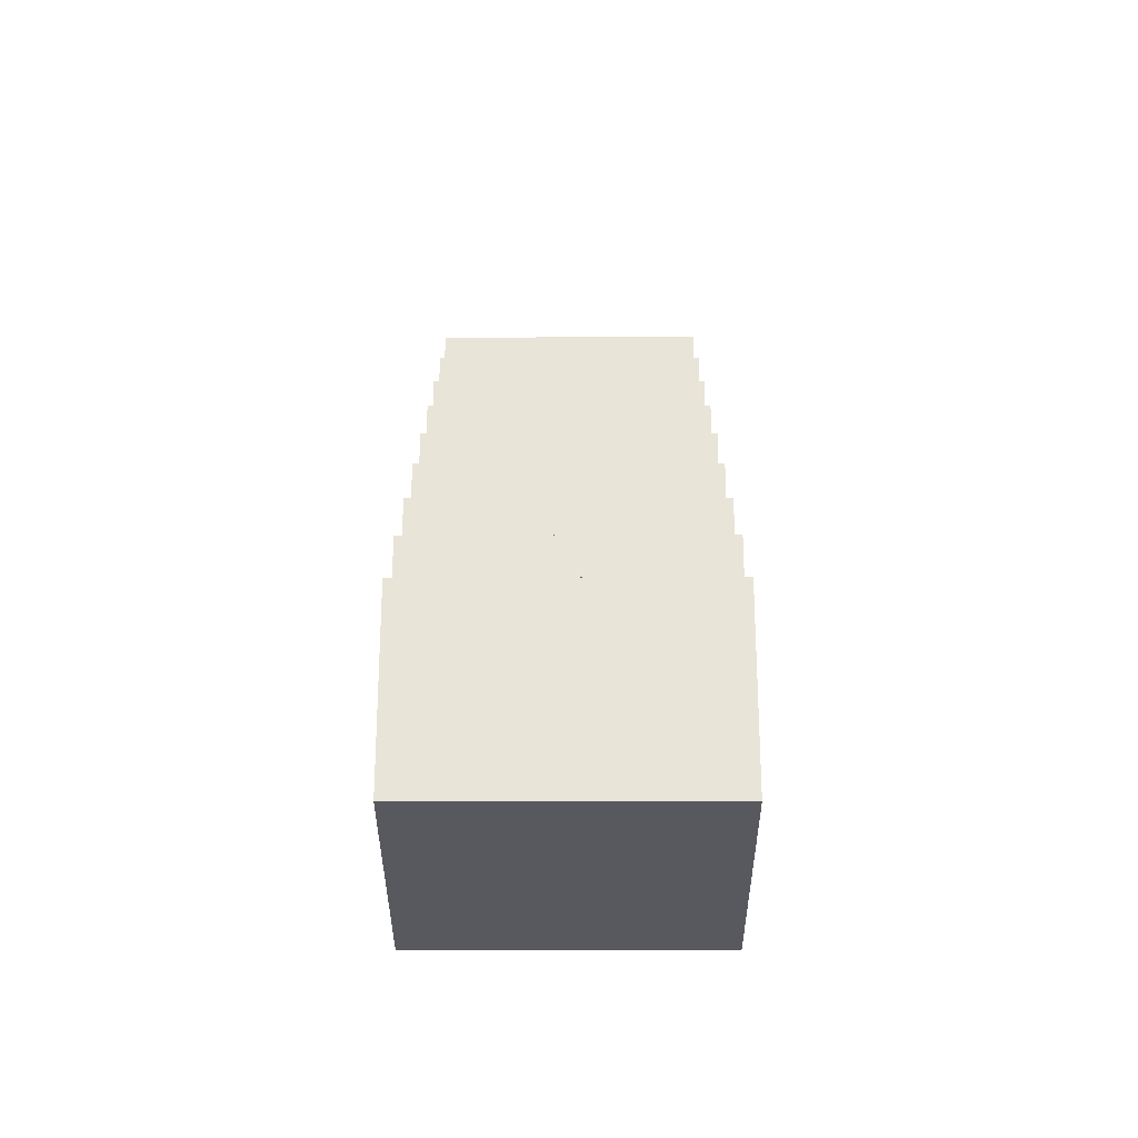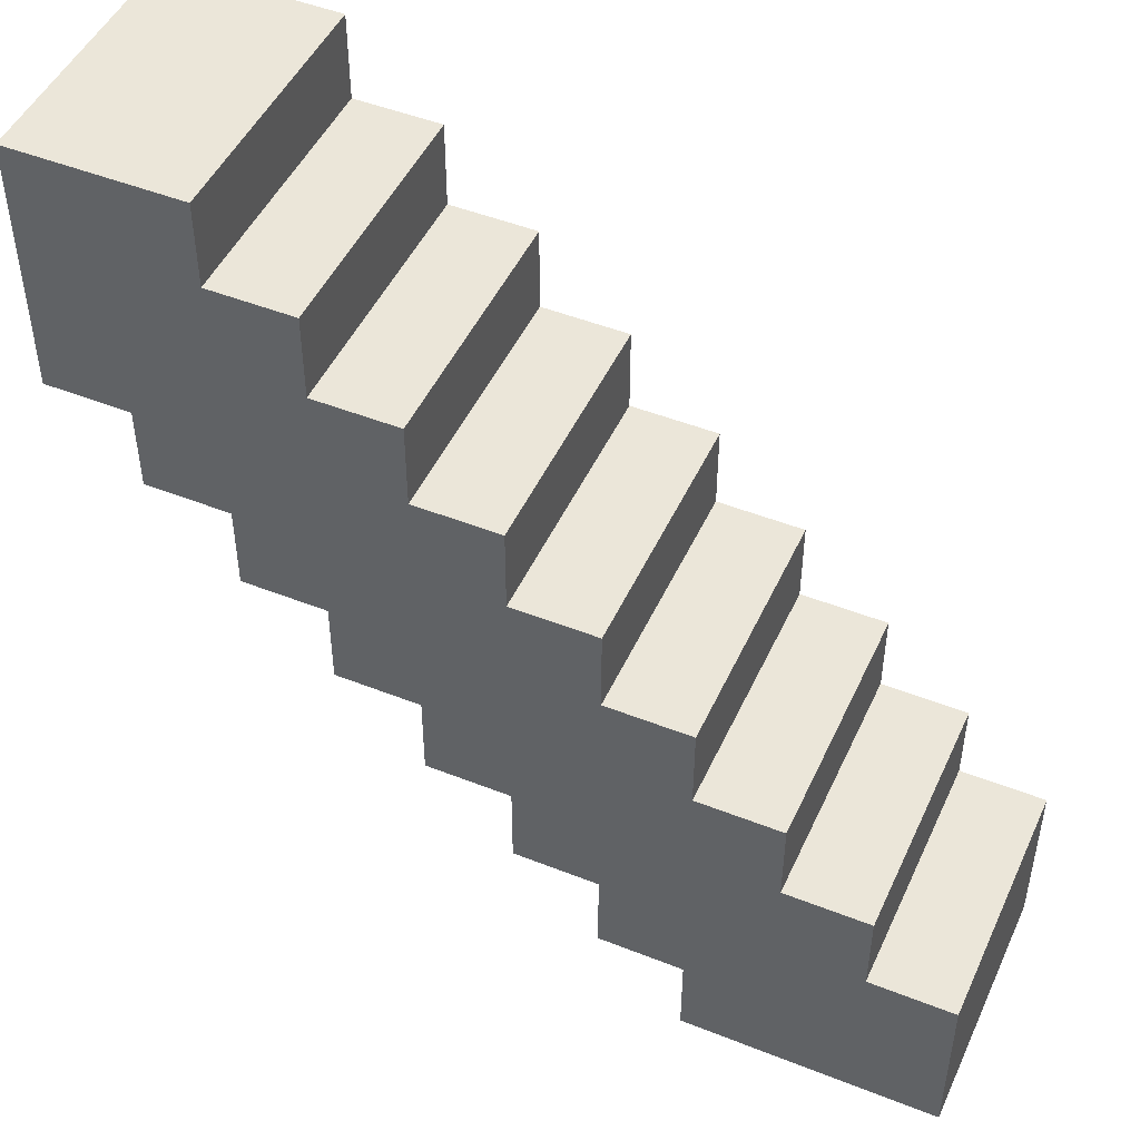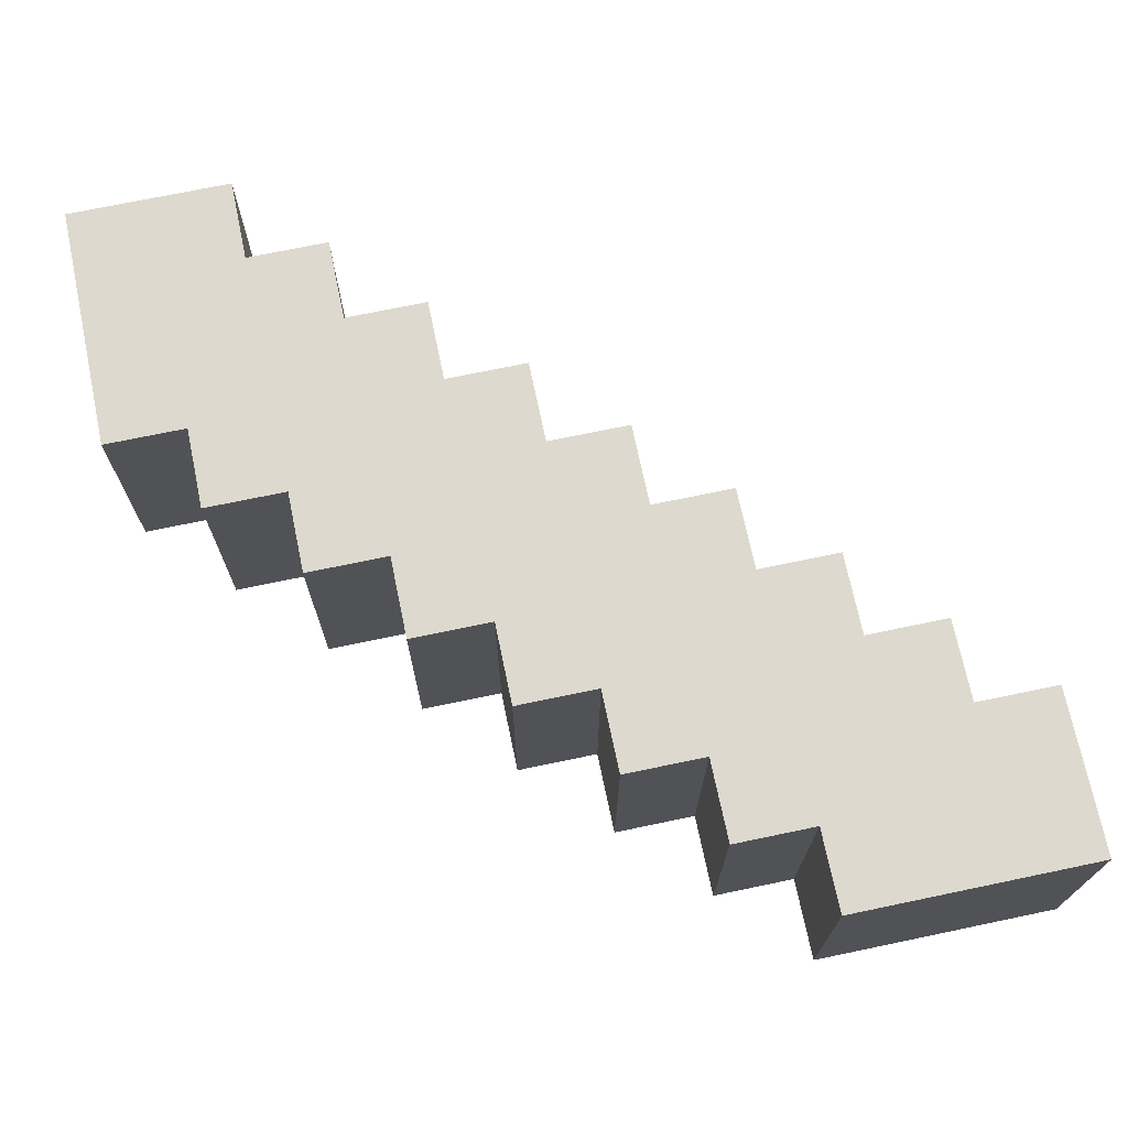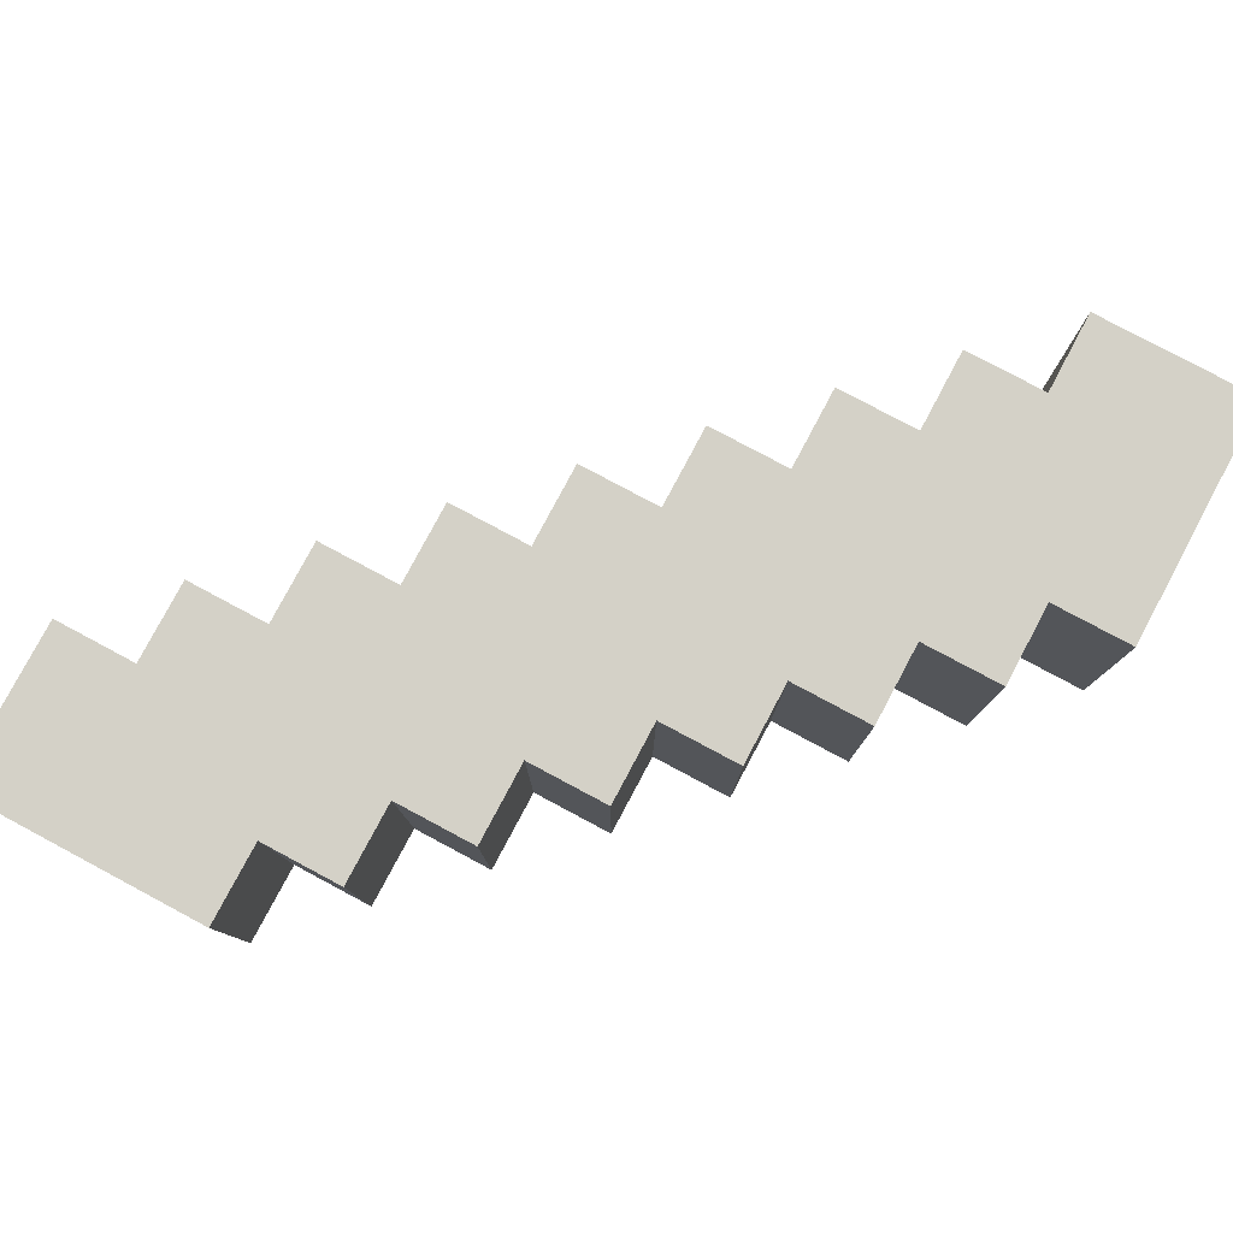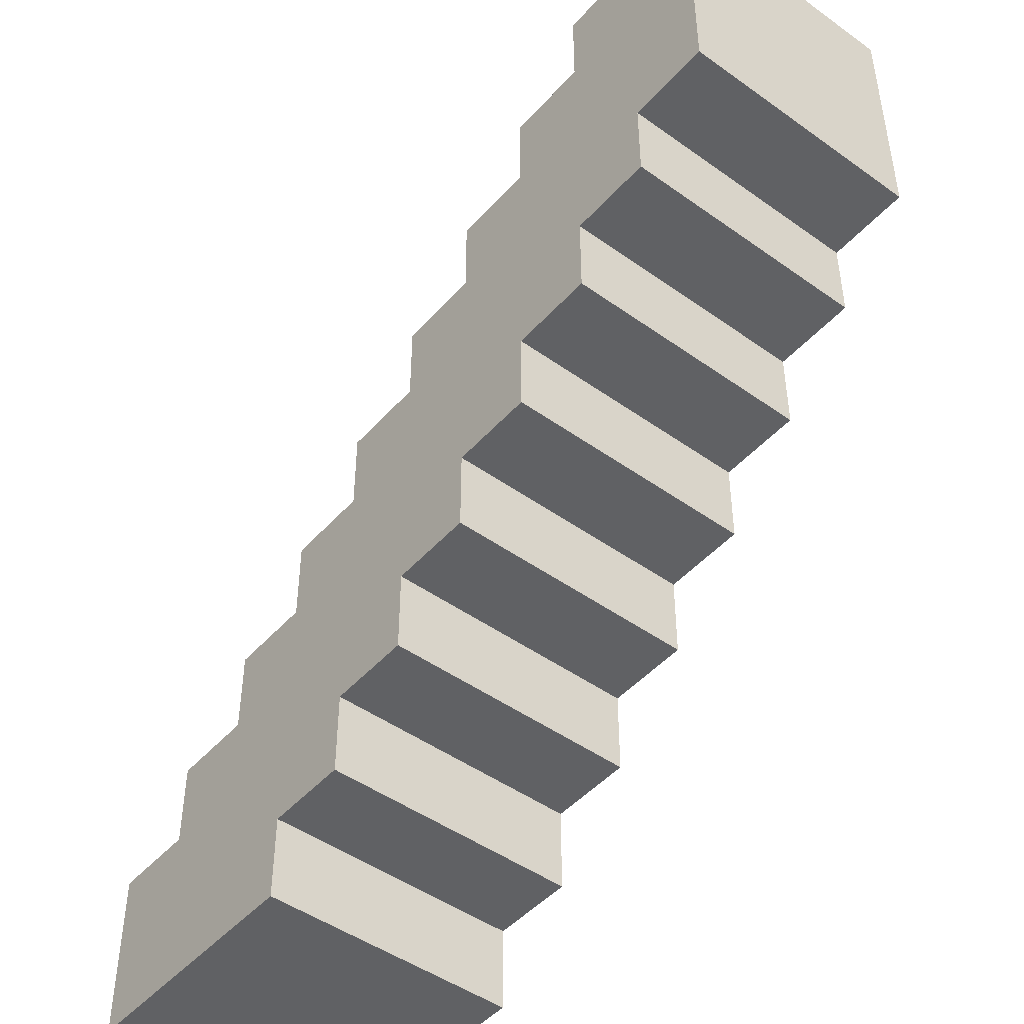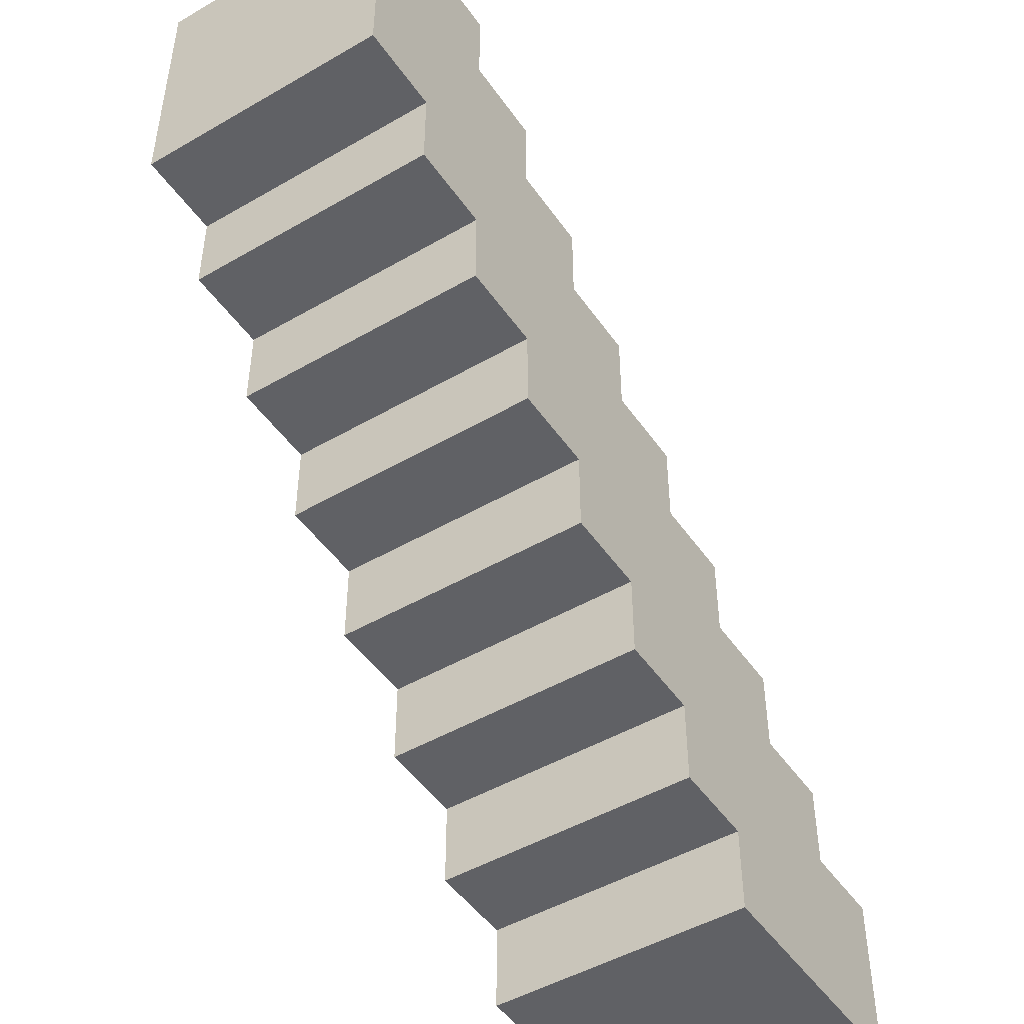
<metadata>
{"format":"obj","ext":"obj","renderer":"f3d","projection":"perspective","resolution":1024,"background":"white","views":[{"elev":-30.3,"azim":90.1,"up":"+Z"},{"elev":48.0,"azim":24.0,"up":"+Z"},{"elev":71.4,"azim":-101.8,"up":"+Y"},{"elev":79.8,"azim":-151.9,"up":"+Y"},{"elev":-46.9,"azim":-129.1,"up":"+Z"},{"elev":-47.9,"azim":-56.9,"up":"+Z"}]}
</metadata>
<code>
o
v -17.7 0.4 -42.8
v -17.7 0.4 -43.1
v -17.6 0.4 -43.1
v -17.6 0.4 -43.2
v -17.5 0.4 -42.8
v -17.5 0.4 -42.9
v -17.5 0.4 -43.2
v -17.5 0.4 -43.3
v -17.4 0.4 -42.9
v -17.4 0.4 -43
v -17.4 0.4 -43.3
v -17.4 0.4 -43.4
v -17.3 0.4 -43
v -17.3 0.4 -43.1
v -17.3 0.4 -43.4
v -17.3 0.4 -43.5
v -17.2 0.4 -43.1
v -17.2 0.4 -43.2
v -17.2 0.4 -43.3
v -17.2 0.4 -43.4
v -17.2 0.4 -43.5
v -17.2 0.4 -43.6
v -17.1 0.4 -43.2
v -17.1 0.4 -43.3
v -17.1 0.4 -43.6
v -17.1 0.4 -43.7
v -17 0.4 -43.3
v -17 0.4 -43.4
v -17 0.4 -43.7
v -17 0.4 -43.8
v -16.9 0.4 -43.4
v -16.9 0.4 -43.5
v -16.8 0.4 -43.5
v -16.8 0.4 -43.6
v -16.7 0.4 -43.6
v -16.7 0.4 -43.8
v -17.7 0.1 -42.8
v -17.7 0.1 -43.1
v -17.6 0.1 -42.9
v -17.6 0.1 -43.1
v -17.6 0.1 -43.2
v -17.5 0.1 -42.8
v -17.5 0.1 -42.9
v -17.5 0.1 -43
v -17.5 0.1 -43.1
v -17.5 0.1 -43.2
v -17.5 0.1 -43.3
v -17.4 0.1 -42.9
v -17.4 0.1 -43
v -17.4 0.1 -43.1
v -17.4 0.1 -43.2
v -17.4 0.1 -43.3
v -17.4 0.1 -43.4
v -17.3 0.1 -43
v -17.3 0.1 -43.1
v -17.3 0.1 -43.2
v -17.3 0.1 -43.3
v -17.3 0.1 -43.4
v -17.3 0.1 -43.5
v -17.2 0.1 -43.1
v -17.2 0.1 -43.2
v -17.2 0.1 -43.3
v -17.2 0.1 -43.5
v -17.2 0.1 -43.6
v -17.1 0.1 -43.2
v -17.1 0.1 -43.3
v -17.1 0.1 -43.6
v -17.1 0.1 -43.7
v -17 0.1 -43.3
v -17 0.1 -43.4
v -17 0.1 -43.7
v -17 0.1 -43.8
v -16.9 0.1 -43.4
v -16.9 0.1 -43.5
v -16.8 0.1 -43.5
v -16.8 0.1 -43.6
v -16.7 0.1 -43.6
v -16.7 0.1 -43.8
v -17.7 0.4 -42.8
v -17.5 0.4 -42.8
v -17.7 0.1 -42.8
v -17.5 0.1 -42.8
v -17.5 0.4 -42.9
v -17.4 0.4 -42.9
v -17.5 0.1 -42.9
v -17.4 0.1 -42.9
v -17.4 0.4 -43
v -17.3 0.4 -43
v -17.4 0.1 -43
v -17.3 0.1 -43
v -17.3 0.4 -43.1
v -17.2 0.4 -43.1
v -17.3 0.1 -43.1
v -17.2 0.1 -43.1
v -17.2 0.4 -43.2
v -17.1 0.4 -43.2
v -17.2 0.1 -43.2
v -17.1 0.1 -43.2
v -17.1 0.4 -43.3
v -17 0.4 -43.3
v -17.1 0.1 -43.3
v -17 0.1 -43.3
v -17 0.4 -43.4
v -16.9 0.4 -43.4
v -17 0.1 -43.4
v -16.9 0.1 -43.4
v -16.9 0.4 -43.5
v -16.8 0.4 -43.5
v -16.9 0.1 -43.5
v -16.8 0.1 -43.5
v -16.8 0.4 -43.6
v -16.7 0.4 -43.6
v -16.8 0.1 -43.6
v -16.7 0.1 -43.6
v -17.7 0.4 -43.1
v -17.6 0.4 -43.1
v -17.7 0.1 -43.1
v -17.6 0.1 -43.1
v -17.6 0.4 -43.2
v -17.5 0.4 -43.2
v -17.6 0.1 -43.2
v -17.5 0.1 -43.2
v -17.5 0.4 -43.3
v -17.4 0.4 -43.3
v -17.5 0.1 -43.3
v -17.4 0.1 -43.3
v -17.4 0.4 -43.4
v -17.3 0.4 -43.4
v -17.4 0.1 -43.4
v -17.3 0.1 -43.4
v -17.3 0.4 -43.5
v -17.2 0.4 -43.5
v -17.3 0.1 -43.5
v -17.2 0.1 -43.5
v -17.2 0.4 -43.6
v -17.1 0.4 -43.6
v -17.2 0.1 -43.6
v -17.1 0.1 -43.6
v -17.1 0.4 -43.7
v -17 0.4 -43.7
v -17.1 0.1 -43.7
v -17 0.1 -43.7
v -17 0.4 -43.8
v -16.7 0.4 -43.8
v -17 0.1 -43.8
v -16.7 0.1 -43.8
v -17.7 0.4 -42.8
v -17.7 0.1 -42.8
v -17.7 0.4 -43.1
v -17.7 0.1 -43.1
v -17.6 0.4 -43.1
v -17.6 0.1 -43.1
v -17.6 0.4 -43.2
v -17.6 0.1 -43.2
v -17.5 0.4 -43.2
v -17.5 0.1 -43.2
v -17.5 0.4 -43.3
v -17.5 0.1 -43.3
v -17.4 0.4 -43.3
v -17.4 0.1 -43.3
v -17.4 0.4 -43.4
v -17.4 0.1 -43.4
v -17.3 0.4 -43.4
v -17.3 0.1 -43.4
v -17.3 0.4 -43.5
v -17.3 0.1 -43.5
v -17.2 0.4 -43.5
v -17.2 0.1 -43.5
v -17.2 0.4 -43.6
v -17.2 0.1 -43.6
v -17.1 0.4 -43.6
v -17.1 0.1 -43.6
v -17.1 0.4 -43.7
v -17.1 0.1 -43.7
v -17 0.4 -43.7
v -17 0.1 -43.7
v -17 0.4 -43.8
v -17 0.1 -43.8
v -17.5 0.4 -42.8
v -17.5 0.1 -42.8
v -17.5 0.4 -42.9
v -17.5 0.1 -42.9
v -17.4 0.4 -42.9
v -17.4 0.1 -42.9
v -17.4 0.4 -43
v -17.4 0.1 -43
v -17.3 0.4 -43
v -17.3 0.1 -43
v -17.3 0.4 -43.1
v -17.3 0.1 -43.1
v -17.2 0.4 -43.1
v -17.2 0.1 -43.1
v -17.2 0.4 -43.2
v -17.2 0.1 -43.2
v -17.1 0.4 -43.2
v -17.1 0.1 -43.2
v -17.1 0.4 -43.3
v -17.1 0.1 -43.3
v -17 0.4 -43.3
v -17 0.1 -43.3
v -17 0.4 -43.4
v -17 0.1 -43.4
v -16.9 0.4 -43.4
v -16.9 0.1 -43.4
v -16.9 0.4 -43.5
v -16.9 0.1 -43.5
v -16.8 0.4 -43.5
v -16.8 0.1 -43.5
v -16.8 0.4 -43.6
v -16.8 0.1 -43.6
v -16.7 0.4 -43.6
v -16.7 0.1 -43.6
v -16.7 0.4 -43.8
v -16.7 0.1 -43.8
f 3 2 1
f 5 3 1
f 5 4 3
f 6 4 5
f 7 4 6
f 9 8 7
f 9 7 6
f 10 8 9
f 11 8 10
f 13 12 11
f 13 11 10
f 14 12 13
f 15 12 14
f 17 15 14
f 18 15 17
f 19 15 18
f 20 16 15
f 20 15 19
f 21 16 20
f 23 19 18
f 24 22 21
f 24 19 23
f 24 21 20
f 24 20 19
f 25 22 24
f 27 26 25
f 27 25 24
f 28 26 27
f 29 26 28
f 31 30 29
f 31 29 28
f 32 30 31
f 33 30 32
f 34 30 33
f 35 30 34
f 36 30 35
f 37 38 39
f 39 38 40
f 37 39 42
f 39 40 43
f 42 39 43
f 43 40 44
f 40 41 45
f 44 40 45
f 45 41 46
f 43 44 48
f 45 46 49
f 48 44 49
f 44 45 49
f 49 46 50
f 46 47 51
f 50 46 51
f 51 47 52
f 49 50 54
f 51 52 55
f 54 50 55
f 50 51 55
f 55 52 56
f 52 53 57
f 56 52 57
f 57 53 58
f 55 56 60
f 58 59 61
f 60 56 61
f 57 58 61
f 56 57 61
f 61 59 62
f 62 59 63
f 61 62 65
f 63 64 66
f 65 62 66
f 62 63 66
f 66 64 67
f 67 68 69
f 66 67 69
f 69 68 70
f 70 68 71
f 71 72 73
f 70 71 73
f 73 72 74
f 74 72 75
f 75 72 76
f 76 72 77
f 77 72 78
f 81 80 79
f 82 80 81
f 85 84 83
f 86 84 85
f 89 88 87
f 90 88 89
f 93 92 91
f 94 92 93
f 97 96 95
f 98 96 97
f 101 100 99
f 102 100 101
f 105 104 103
f 106 104 105
f 109 108 107
f 110 108 109
f 113 112 111
f 114 112 113
f 115 116 117
f 117 116 118
f 119 120 121
f 121 120 122
f 123 124 125
f 125 124 126
f 127 128 129
f 129 128 130
f 131 132 133
f 133 132 134
f 135 136 137
f 137 136 138
f 139 140 141
f 141 140 142
f 143 144 145
f 145 144 146
f 149 148 147
f 150 148 149
f 153 152 151
f 154 152 153
f 157 156 155
f 158 156 157
f 161 160 159
f 162 160 161
f 165 164 163
f 166 164 165
f 169 168 167
f 170 168 169
f 173 172 171
f 174 172 173
f 177 176 175
f 178 176 177
f 179 180 181
f 181 180 182
f 183 184 185
f 185 184 186
f 187 188 189
f 189 188 190
f 191 192 193
f 193 192 194
f 195 196 197
f 197 196 198
f 199 200 201
f 201 200 202
f 203 204 205
f 205 204 206
f 207 208 209
f 209 208 210
f 211 212 213
f 213 212 214

</code>
